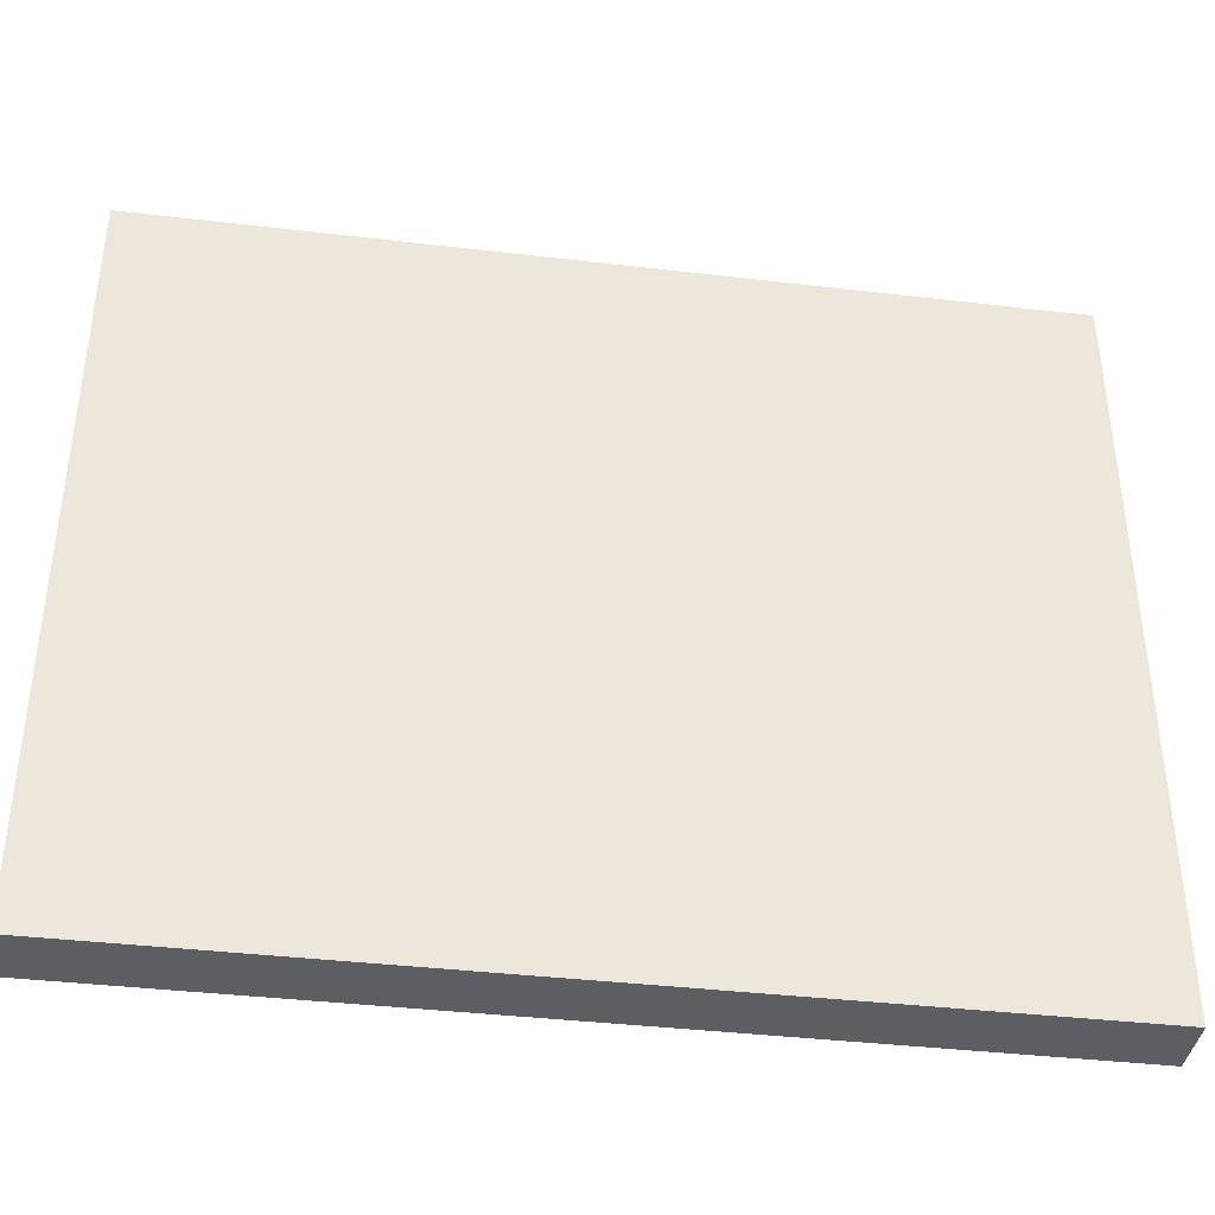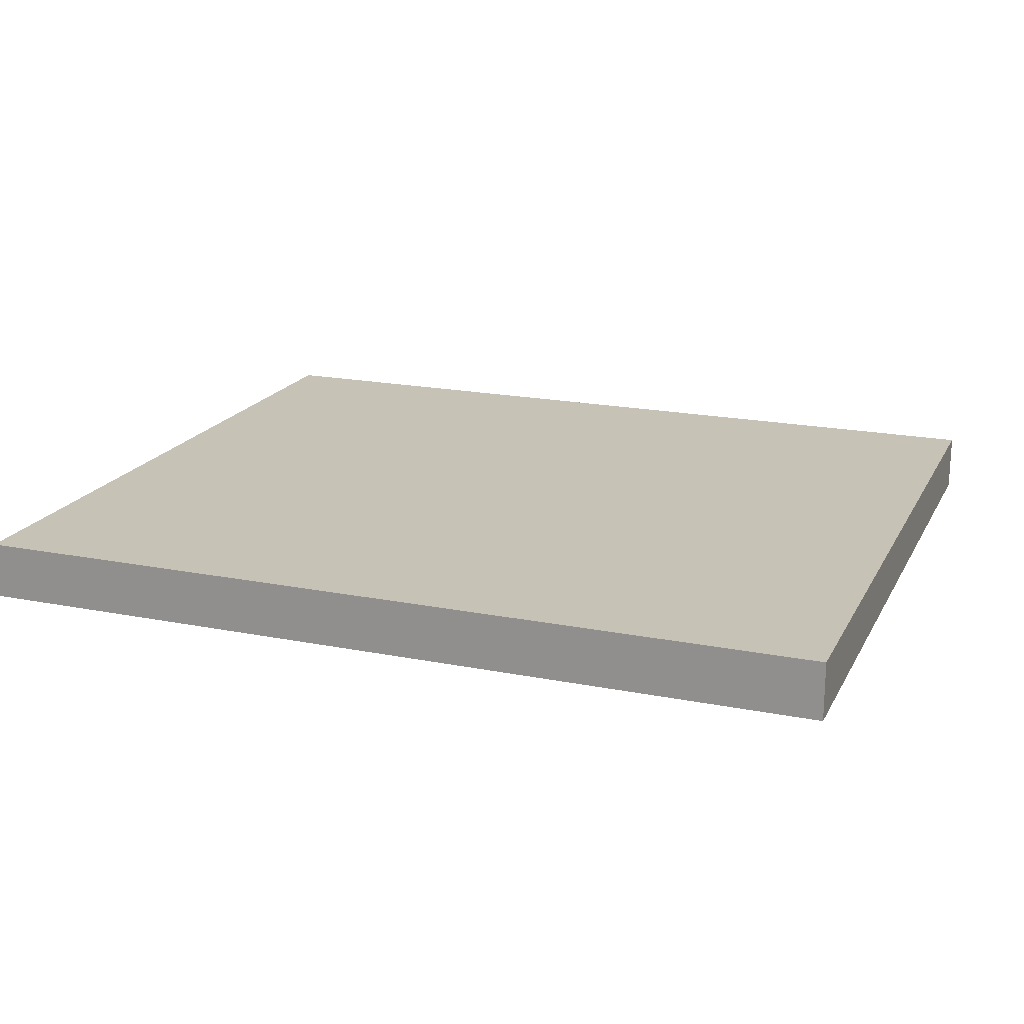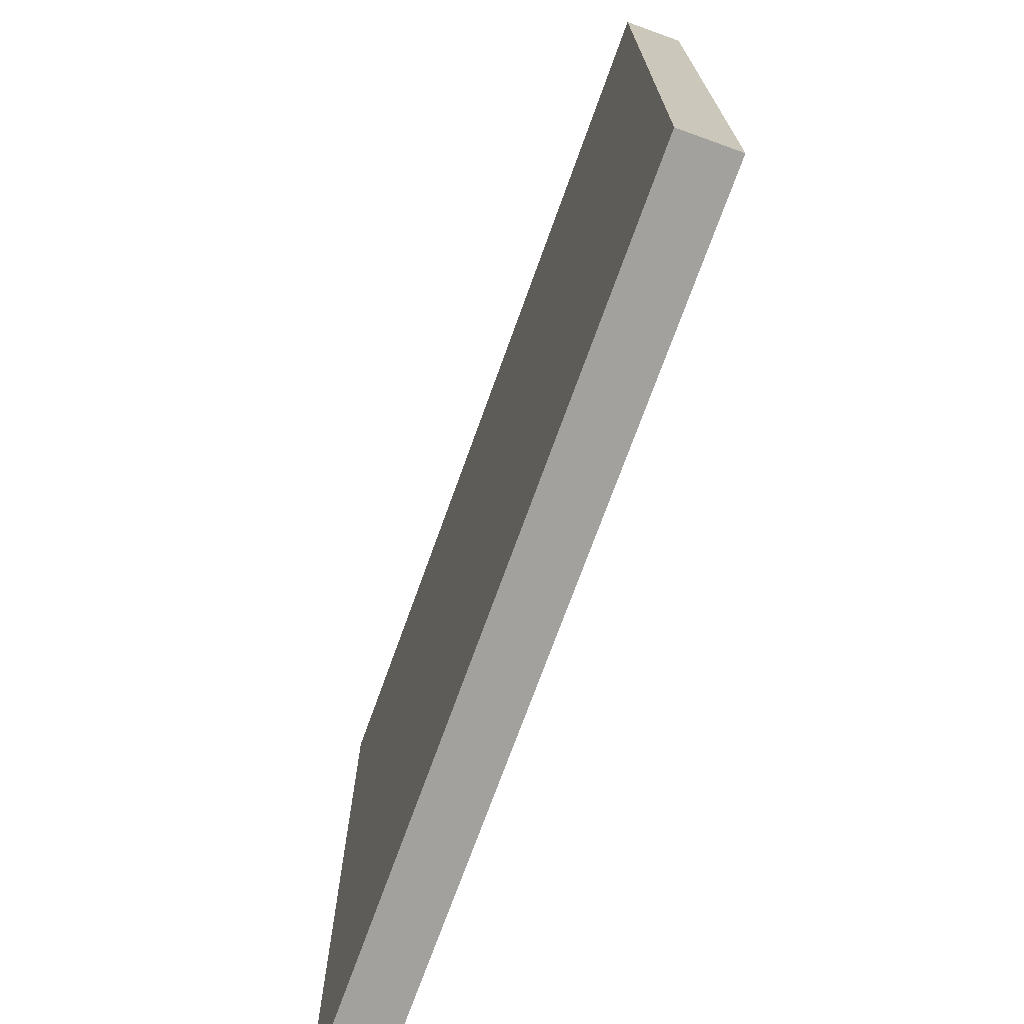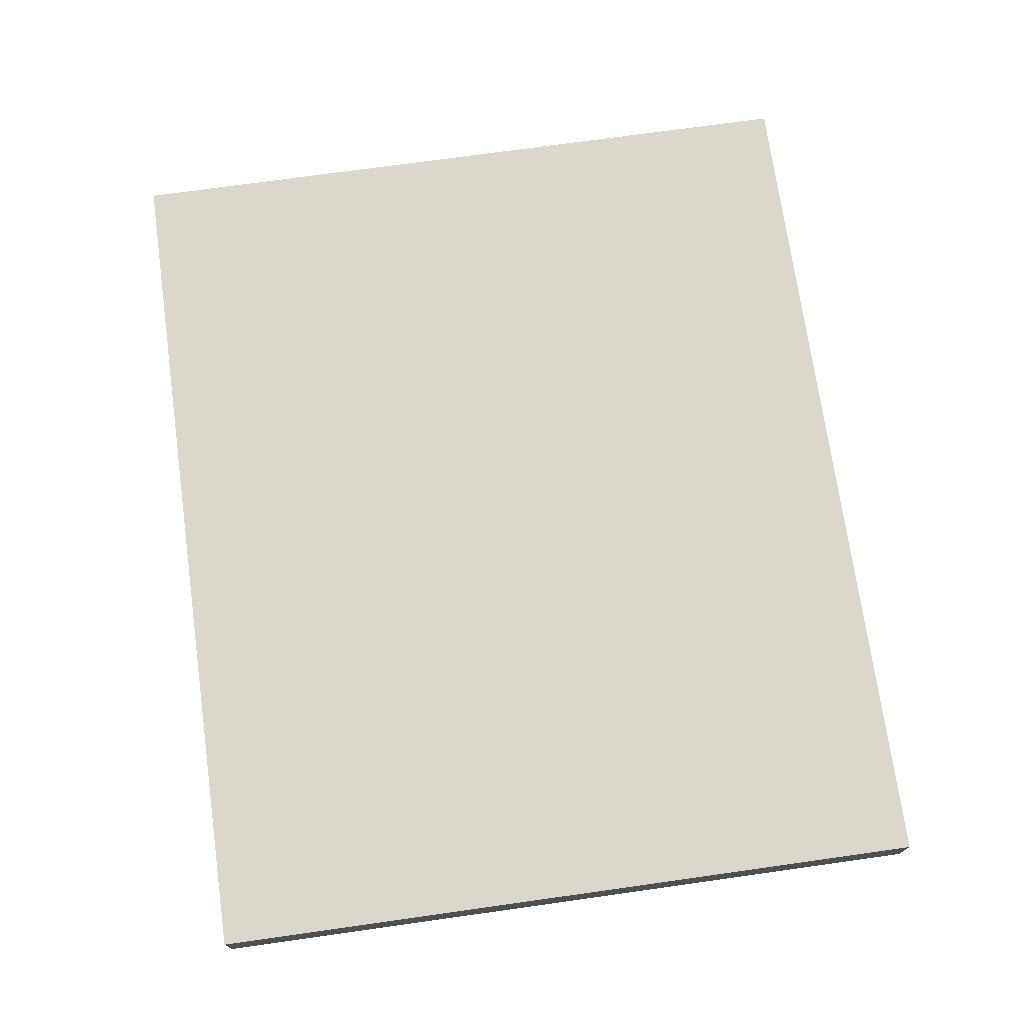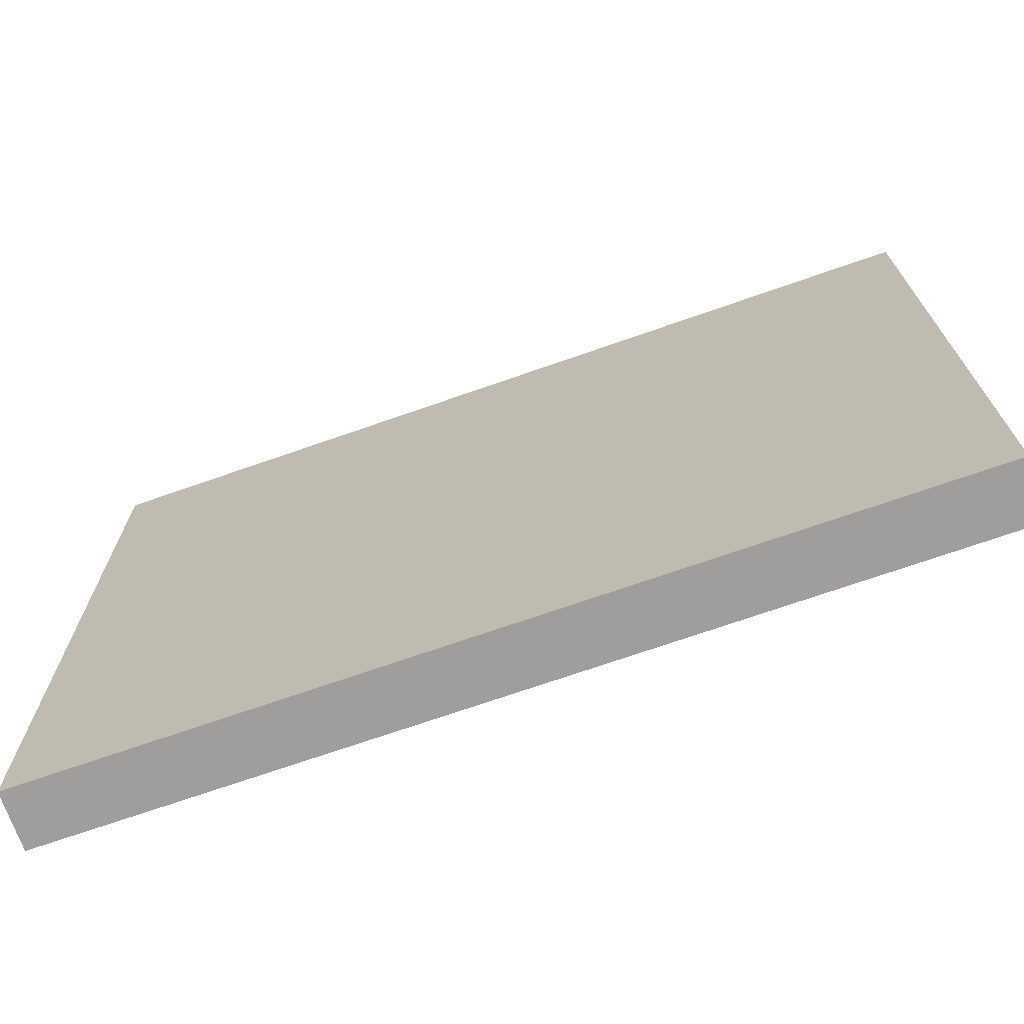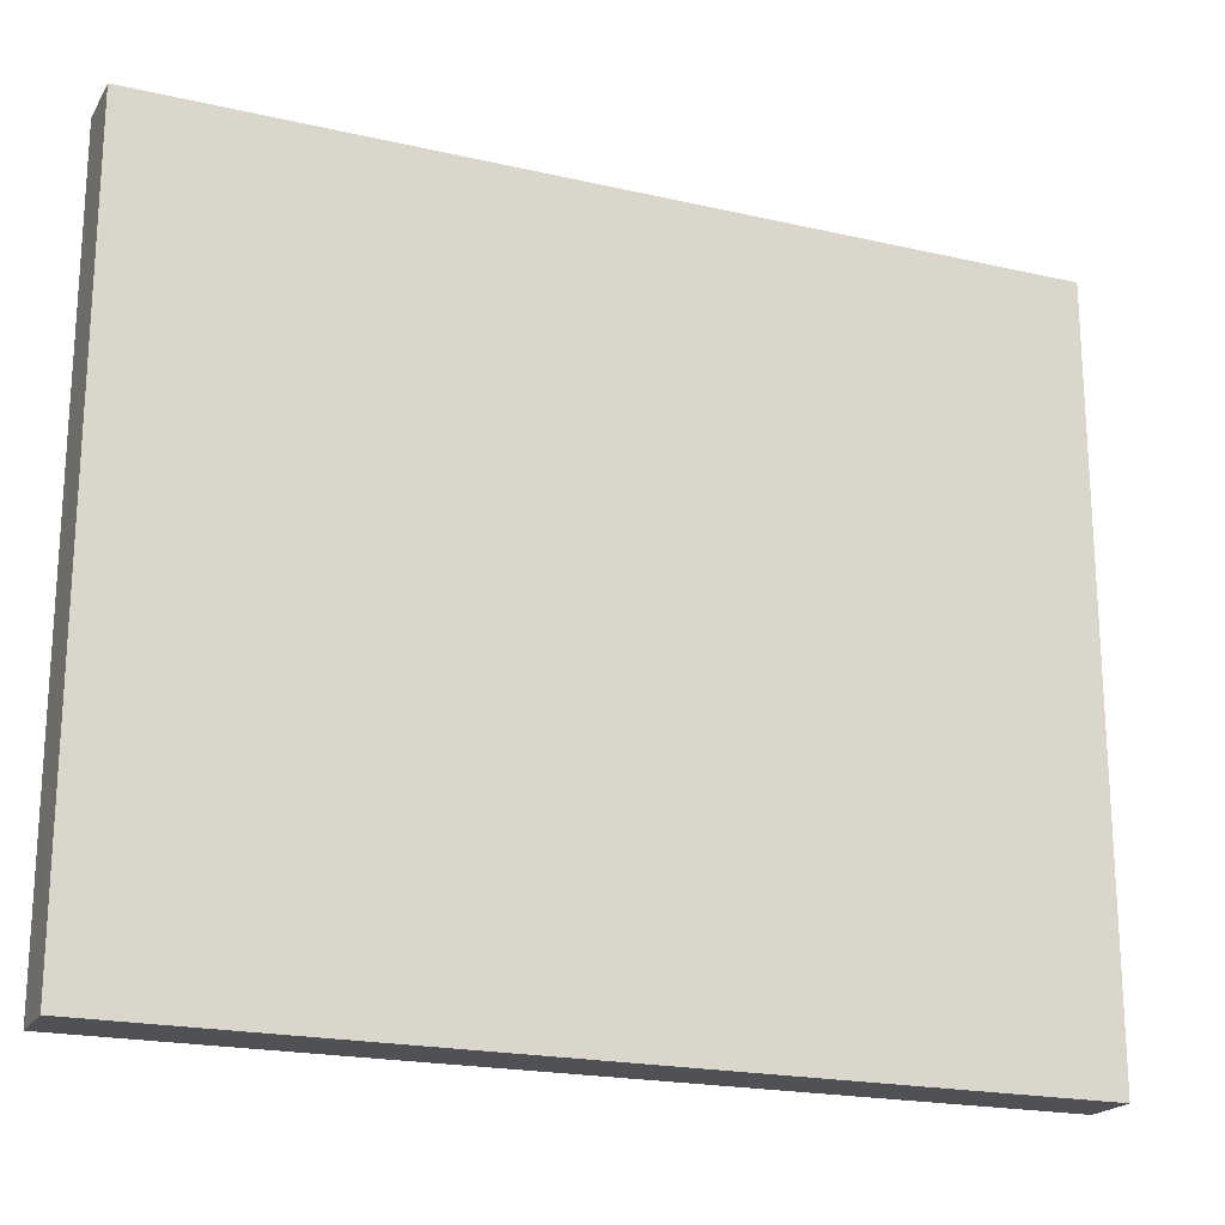
<metadata>
{"format":"obj","ext":"obj","renderer":"f3d","projection":"perspective","resolution":1024,"background":"white","views":[{"elev":-39.0,"azim":171.6,"up":"+Y"},{"elev":18.9,"azim":20.7,"up":"+Z"},{"elev":-72.0,"azim":-109.8,"up":"+Y"},{"elev":72.8,"azim":-98.0,"up":"+Z"},{"elev":-71.1,"azim":19.3,"up":"+Y"},{"elev":-20.2,"azim":-22.8,"up":"+Y"}]}
</metadata>
<code>
v -24.86 -20.27 3.01
v 23.58 -20.27 3.01
v -24.86 20.27 3.01
v 23.58 20.27 3.01
v -24.86 20.27 -0.1642
v 23.58 20.27 -0.1642
v -24.86 -20.27 -0.1642
v 23.58 -20.27 -0.1642
f 1 2 4 3
f 3 4 6 5
f 5 6 8 7
f 7 8 2 1
f 2 8 6 4
f 7 1 3 5

</code>
